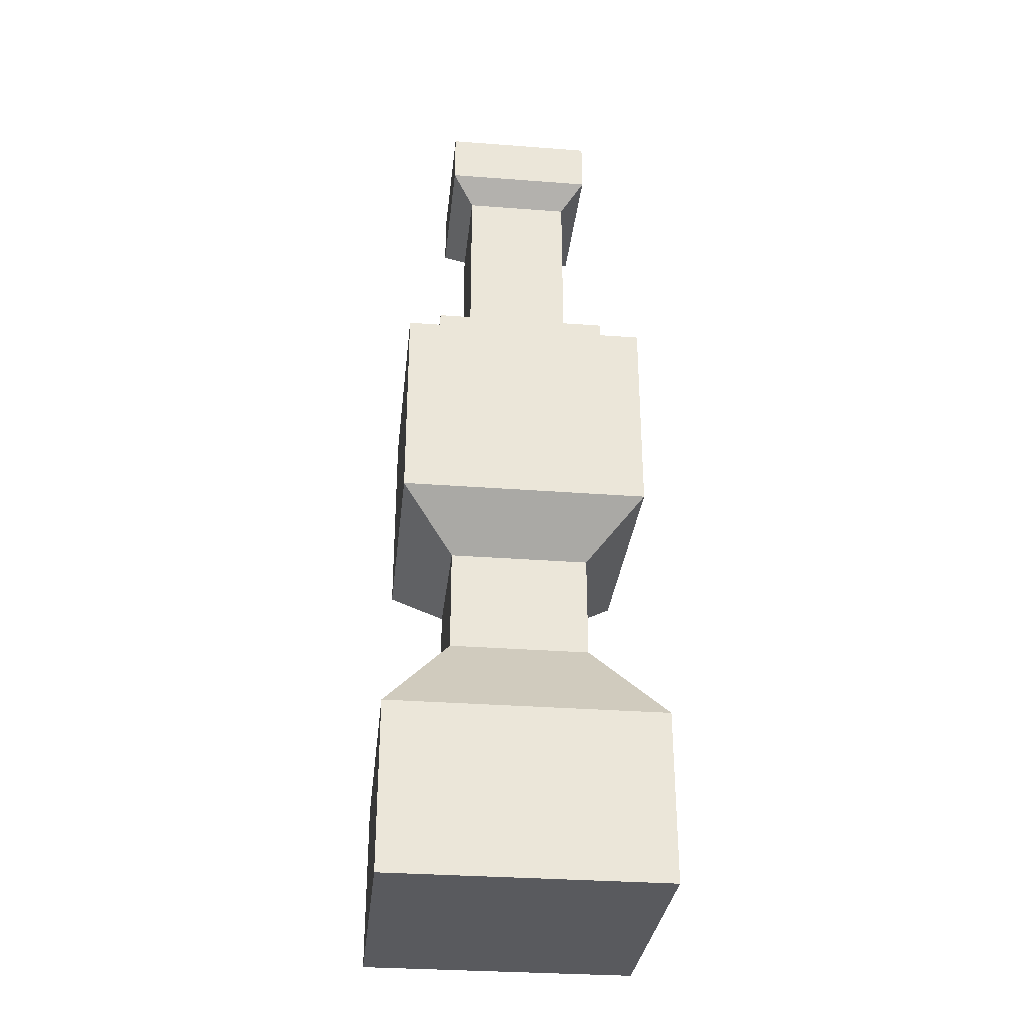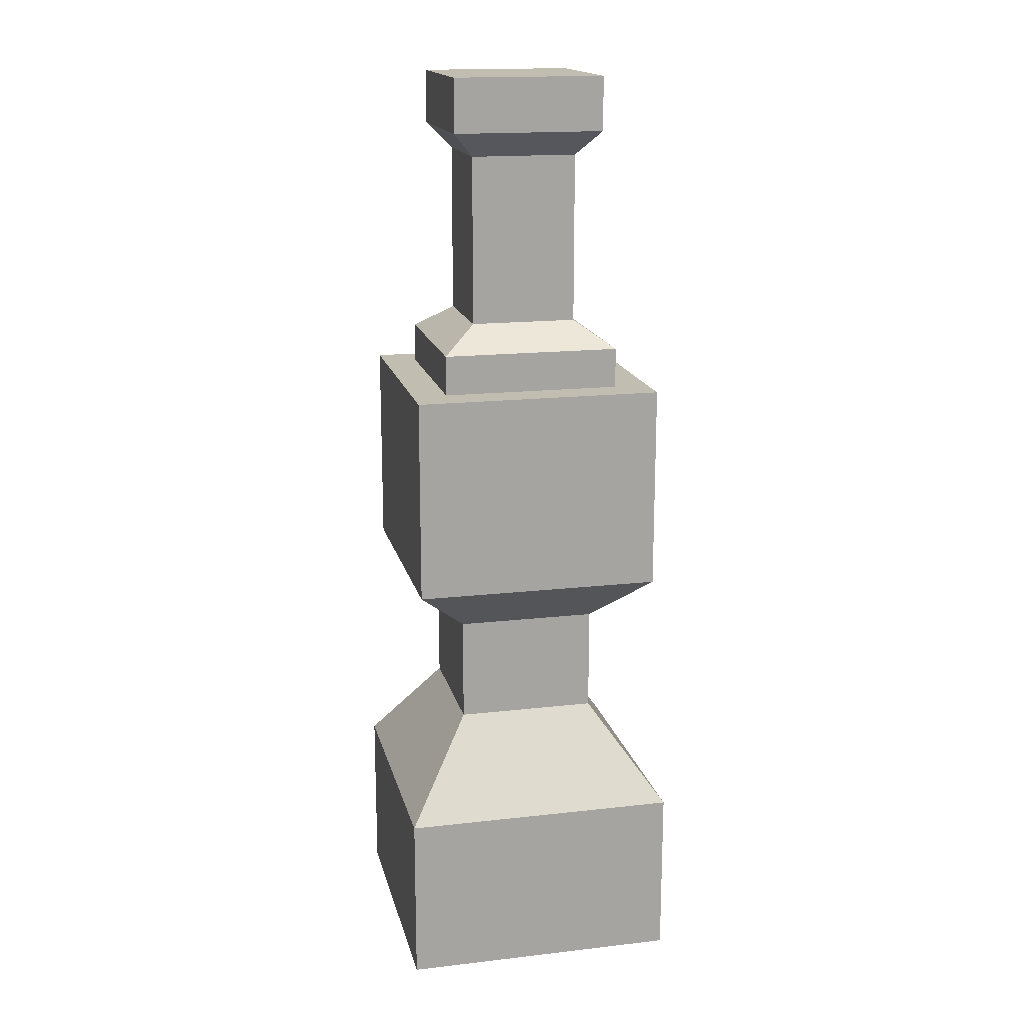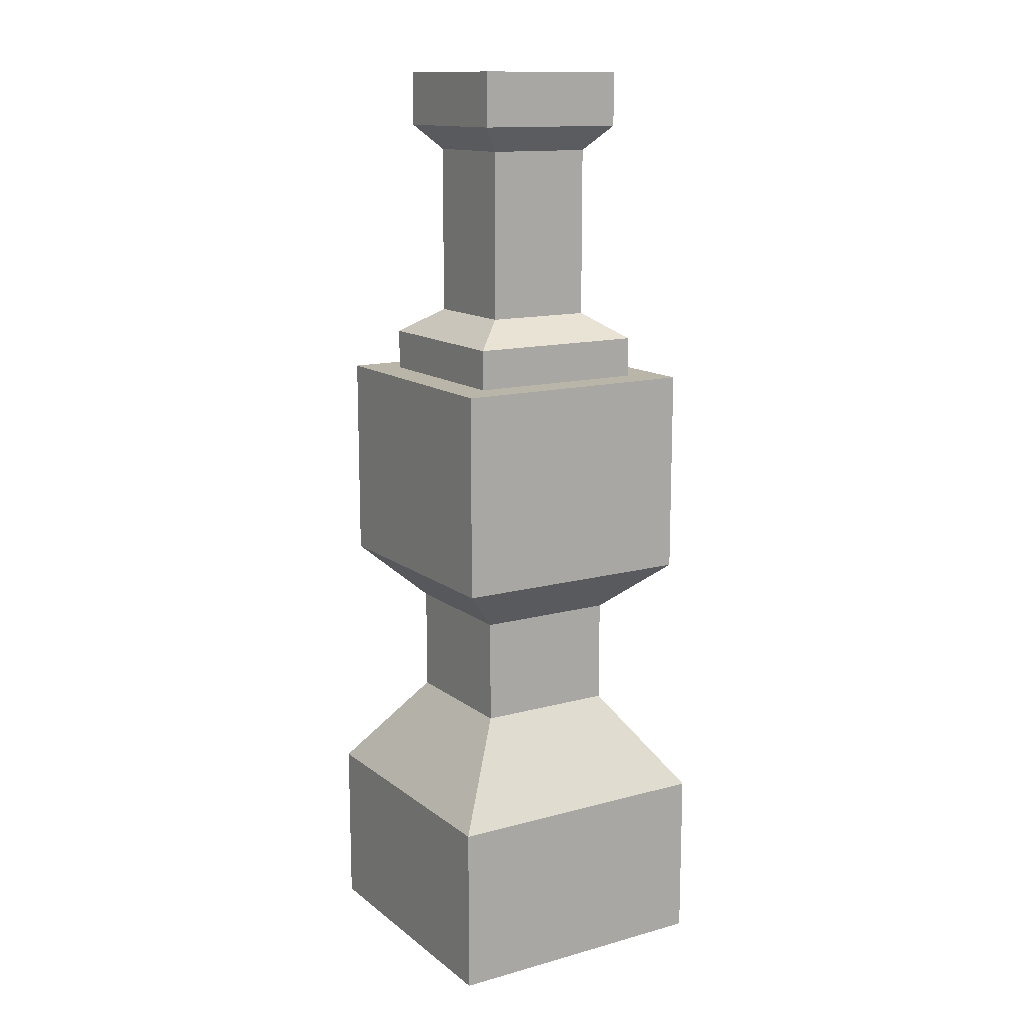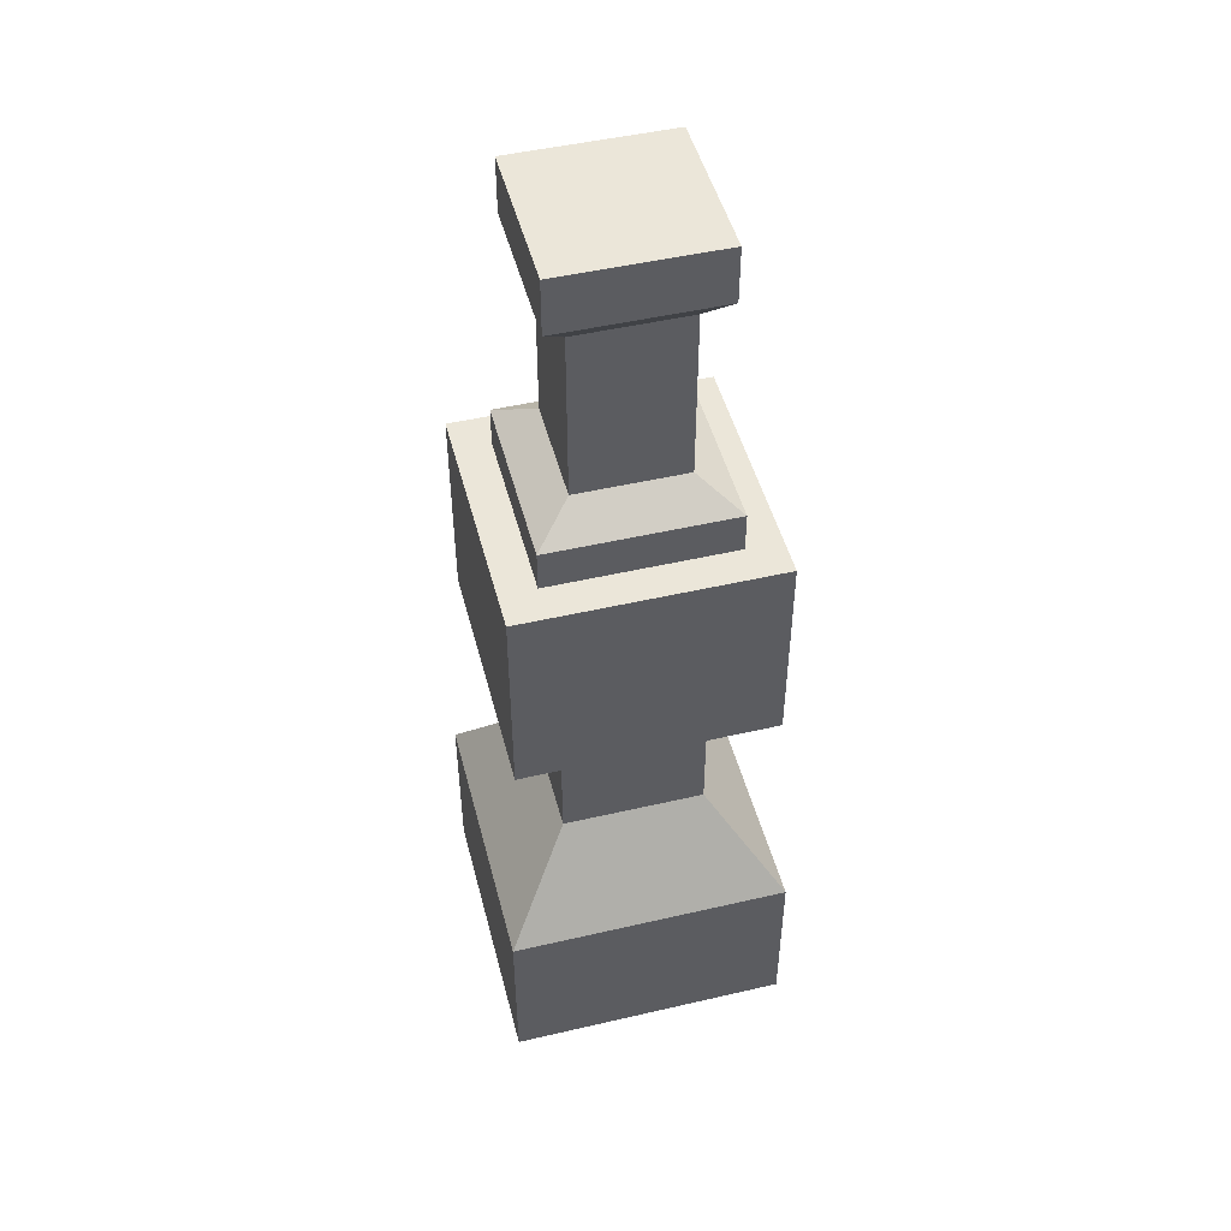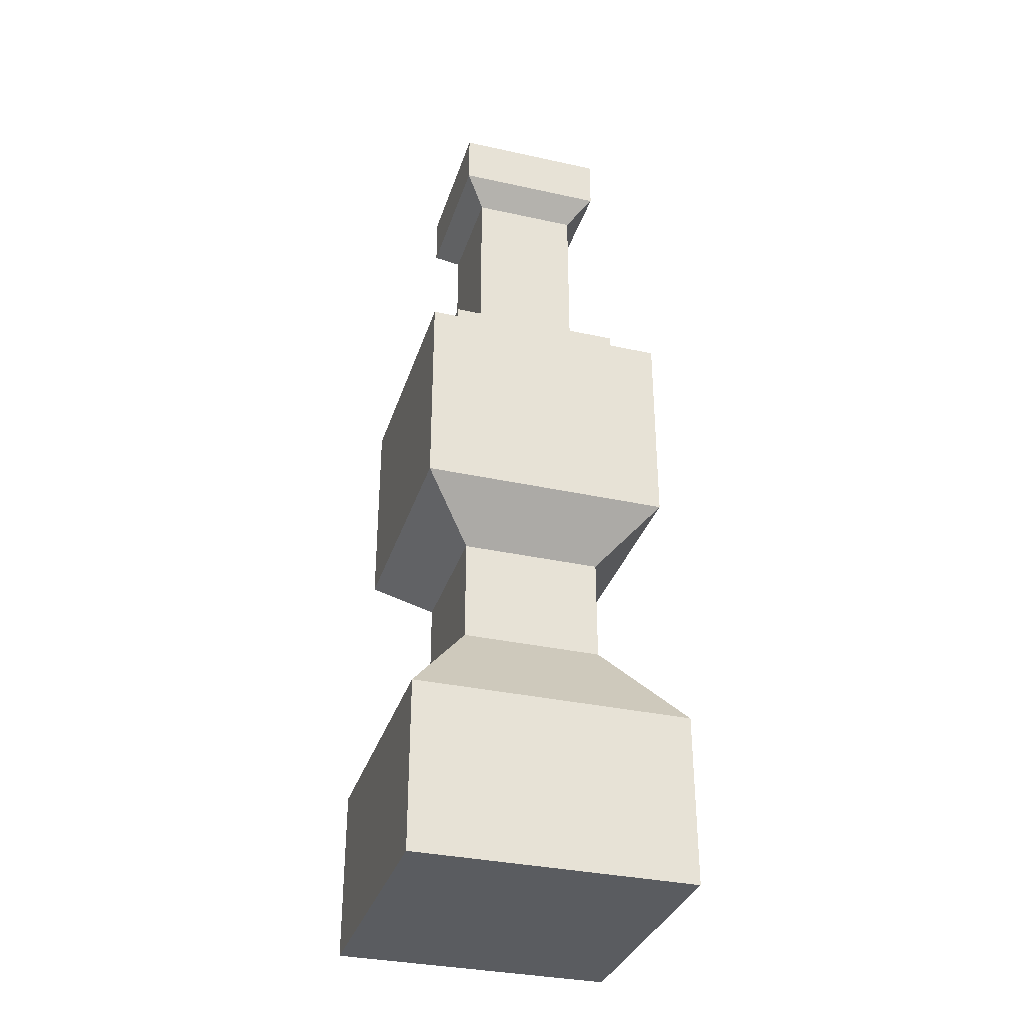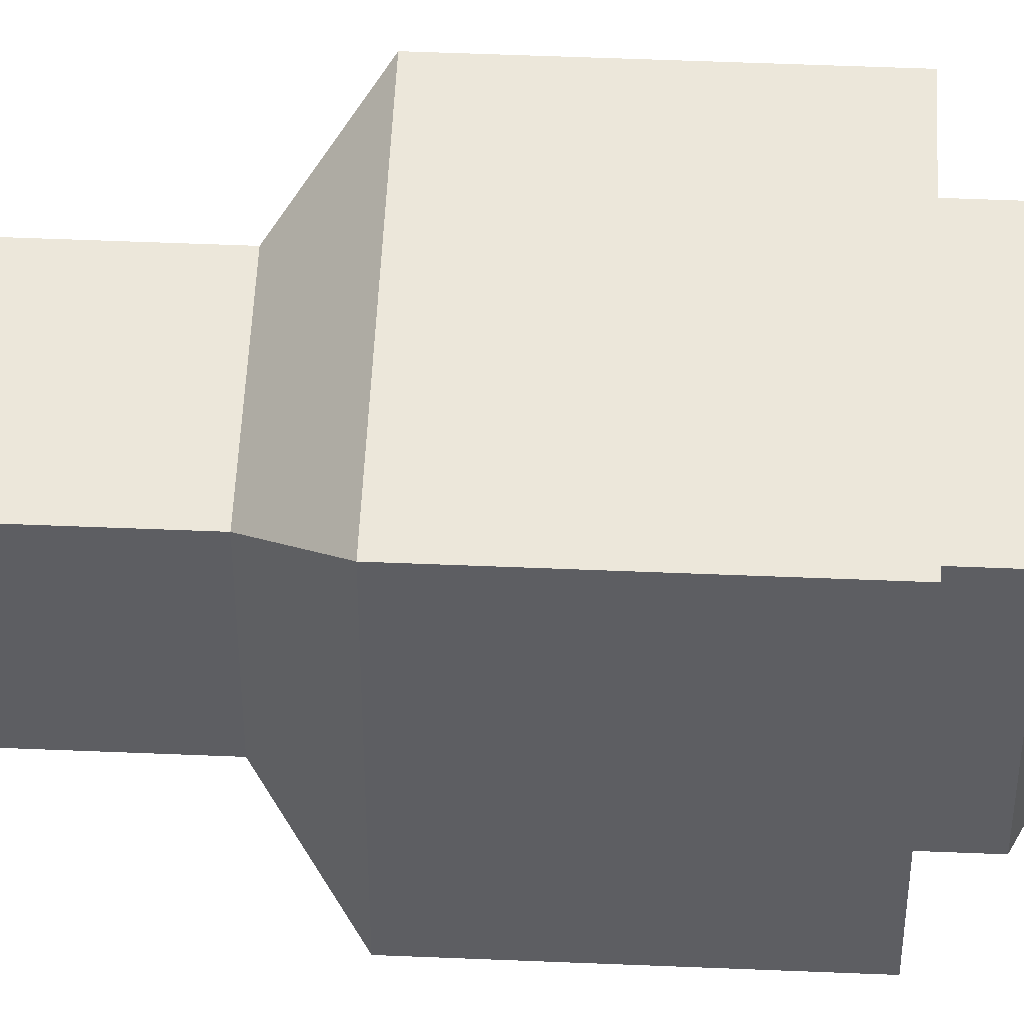
<metadata>
{"format":"obj","ext":"obj","renderer":"f3d","projection":"perspective","resolution":1024,"background":"white","views":[{"elev":-31.6,"azim":-96.1,"up":"+Y"},{"elev":16.8,"azim":-13.0,"up":"+Y"},{"elev":13.5,"azim":148.4,"up":"+Y"},{"elev":48.4,"azim":-14.5,"up":"+Y"},{"elev":-33.6,"azim":163.3,"up":"+Y"},{"elev":51.3,"azim":92.6,"up":"+Z"}]}
</metadata>
<code>
v -0.618 0 0.618
v -0.618 0.7584 0.618
v 0.618 0.7584 0.618
v 0.618 0 0.618
v -0.3402 4.204 0.3402
v -0.3402 4.204 -0.3402
v 0.3402 4.204 -0.3402
v 0.3402 4.204 0.3402
v -0.618 0.7584 -0.618
v -0.618 0 -0.618
v 0.618 0 -0.618
v 0.618 0.7584 -0.618
v -0.618 0 -0.618
v -0.618 0 0.618
v 0.618 0 0.618
v 0.618 0 -0.618
v 0.618 0 0.618
v 0.618 0.7584 0.618
v 0.618 0.7584 -0.618
v 0.618 0 -0.618
v -0.618 0 -0.618
v -0.618 0.7584 -0.618
v -0.618 0.7584 0.618
v -0.618 0 0.618
v -0.3139 1.185 0.3139
v -0.3139 1.654 0.3139
v 0.3139 1.654 0.3139
v 0.3139 1.185 0.3139
v -0.3139 1.185 -0.3138
v -0.3139 1.654 -0.3138
v -0.3139 1.654 0.3139
v -0.3139 1.185 0.3139
v -0.3139 1.654 -0.3138
v -0.3139 1.185 -0.3138
v 0.3139 1.185 -0.3138
v 0.3139 1.654 -0.3138
v 0.3139 1.185 0.3139
v 0.3139 1.654 0.3139
v 0.3139 1.654 -0.3138
v 0.3139 1.185 -0.3138
v -0.5547 2.801 0.5547
v -0.3998 2.801 0.3998
v 0.3998 2.801 0.3998
v 0.5547 2.801 0.5547
v -0.5547 2.801 -0.5547
v -0.3998 2.801 -0.3998
v 0.5547 2.801 -0.5547
v 0.3998 2.801 -0.3998
v -0.3998 2.801 0.3998
v -0.3998 2.98 0.3998
v 0.3998 2.98 0.3998
v 0.3998 2.801 0.3998
v -0.3998 2.801 -0.3998
v -0.3998 2.98 -0.3998
v -0.3998 2.98 0.3998
v -0.3998 2.801 0.3998
v -0.3998 2.98 -0.3998
v -0.3998 2.801 -0.3998
v 0.3998 2.801 -0.3998
v 0.3998 2.98 -0.3998
v 0.3998 2.801 0.3998
v 0.3998 2.98 0.3998
v 0.3998 2.98 -0.3998
v 0.3998 2.801 -0.3998
v -0.2386 3.093 0.2386
v -0.2386 3.852 0.2386
v 0.2386 3.852 0.2386
v 0.2386 3.093 0.2386
v -0.2386 3.093 -0.2386
v -0.2386 3.852 -0.2386
v -0.2386 3.852 0.2386
v -0.2386 3.093 0.2386
v -0.2386 3.852 -0.2386
v -0.2386 3.093 -0.2386
v 0.2386 3.093 -0.2386
v 0.2386 3.852 -0.2386
v 0.2386 3.093 0.2386
v 0.2386 3.852 0.2386
v 0.2386 3.852 -0.2386
v 0.2386 3.093 -0.2386
v -0.3402 3.963 0.3402
v -0.3402 4.204 0.3402
v 0.3402 4.204 0.3402
v 0.3402 3.963 0.3402
v -0.3402 3.963 -0.3402
v -0.3402 4.204 -0.3402
v -0.3402 4.204 0.3402
v -0.3402 3.963 0.3402
v -0.3402 4.204 -0.3402
v -0.3402 3.963 -0.3402
v 0.3402 3.963 -0.3402
v 0.3402 4.204 -0.3402
v 0.3402 3.963 0.3402
v 0.3402 4.204 0.3402
v 0.3402 4.204 -0.3402
v 0.3402 3.963 -0.3402
v -0.618 0.7584 -0.618
v -0.3139 1.185 -0.3138
v -0.3139 1.185 0.3139
v -0.618 0.7584 0.618
v -0.618 0.7584 0.618
v -0.3139 1.185 0.3139
v 0.3139 1.185 0.3139
v 0.618 0.7584 0.618
v 0.618 0.7584 0.618
v 0.3139 1.185 0.3139
v 0.3139 1.185 -0.3138
v 0.618 0.7584 -0.618
v -0.3139 1.185 -0.3138
v -0.618 0.7584 -0.618
v 0.618 0.7584 -0.618
v 0.3139 1.185 -0.3138
v -0.3139 1.654 0.3139
v -0.5547 1.883 0.5547
v 0.5547 1.883 0.5547
v 0.3139 1.654 0.3139
v -0.3139 1.654 -0.3138
v -0.5547 1.883 -0.5547
v -0.5547 1.883 0.5547
v -0.3139 1.654 0.3139
v -0.5547 1.883 -0.5547
v -0.3139 1.654 -0.3138
v 0.3139 1.654 -0.3138
v 0.5547 1.883 -0.5547
v 0.3139 1.654 0.3139
v 0.5547 1.883 0.5547
v 0.5547 1.883 -0.5547
v 0.3139 1.654 -0.3138
v -0.3998 2.98 -0.3998
v -0.2386 3.093 -0.2386
v -0.2386 3.093 0.2386
v -0.3998 2.98 0.3998
v -0.3998 2.98 0.3998
v -0.2386 3.093 0.2386
v 0.2386 3.093 0.2386
v 0.3998 2.98 0.3998
v 0.3998 2.98 0.3998
v 0.2386 3.093 0.2386
v 0.2386 3.093 -0.2386
v 0.3998 2.98 -0.3998
v -0.2386 3.093 -0.2386
v -0.3998 2.98 -0.3998
v 0.3998 2.98 -0.3998
v 0.2386 3.093 -0.2386
v -0.2386 3.852 0.2386
v -0.3402 3.963 0.3402
v 0.3402 3.963 0.3402
v 0.2386 3.852 0.2386
v -0.2386 3.852 -0.2386
v -0.3402 3.963 -0.3402
v -0.3402 3.963 0.3402
v -0.2386 3.852 0.2386
v -0.3402 3.963 -0.3402
v -0.2386 3.852 -0.2386
v 0.2386 3.852 -0.2386
v 0.3402 3.963 -0.3402
v 0.2386 3.852 0.2386
v 0.3402 3.963 0.3402
v 0.3402 3.963 -0.3402
v 0.2386 3.852 -0.2386
v -0.5547 1.883 -0.5547
v -0.5547 2.801 -0.5547
v -0.5547 2.801 0.5547
v -0.5547 1.883 0.5547
v -0.5547 1.883 0.5547
v -0.5547 2.801 0.5547
v 0.5547 2.801 0.5547
v 0.5547 1.883 0.5547
v 0.5547 1.883 0.5547
v 0.5547 2.801 0.5547
v 0.5547 2.801 -0.5547
v 0.5547 1.883 -0.5547
v -0.5547 2.801 -0.5547
v -0.5547 1.883 -0.5547
v 0.5547 1.883 -0.5547
v 0.5547 2.801 -0.5547
g SD_Env_Railing_Stone_Pillar_27_2710_387
f 1 3 2
f 1 4 3
f 5 7 6
f 5 8 7
f 9 11 10
f 9 12 11
f 13 15 14
f 13 16 15
f 17 19 18
f 17 20 19
f 21 23 22
f 21 24 23
f 25 27 26
f 25 28 27
f 29 31 30
f 29 32 31
f 33 35 34
f 33 36 35
f 37 39 38
f 37 40 39
f 41 43 42
f 41 44 43
f 45 41 42
f 45 42 46
f 46 47 45
f 46 48 47
f 44 48 43
f 44 47 48
f 49 51 50
f 49 52 51
f 53 55 54
f 53 56 55
f 57 59 58
f 57 60 59
f 61 63 62
f 61 64 63
f 65 67 66
f 65 68 67
f 69 71 70
f 69 72 71
f 73 75 74
f 73 76 75
f 77 79 78
f 77 80 79
f 81 83 82
f 81 84 83
f 85 87 86
f 85 88 87
f 89 91 90
f 89 92 91
f 93 95 94
f 93 96 95
f 97 99 98
f 97 100 99
f 101 103 102
f 101 104 103
f 105 107 106
f 105 108 107
f 109 111 110
f 109 112 111
f 113 115 114
f 113 116 115
f 117 119 118
f 117 120 119
f 121 123 122
f 121 124 123
f 125 127 126
f 125 128 127
f 129 131 130
f 129 132 131
f 133 135 134
f 133 136 135
f 137 139 138
f 137 140 139
f 141 143 142
f 141 144 143
f 145 147 146
f 145 148 147
f 149 151 150
f 149 152 151
f 153 155 154
f 153 156 155
f 157 159 158
f 157 160 159
f 161 163 162
f 161 164 163
f 165 167 166
f 165 168 167
f 169 171 170
f 169 172 171
f 173 175 174
f 173 176 175

</code>
